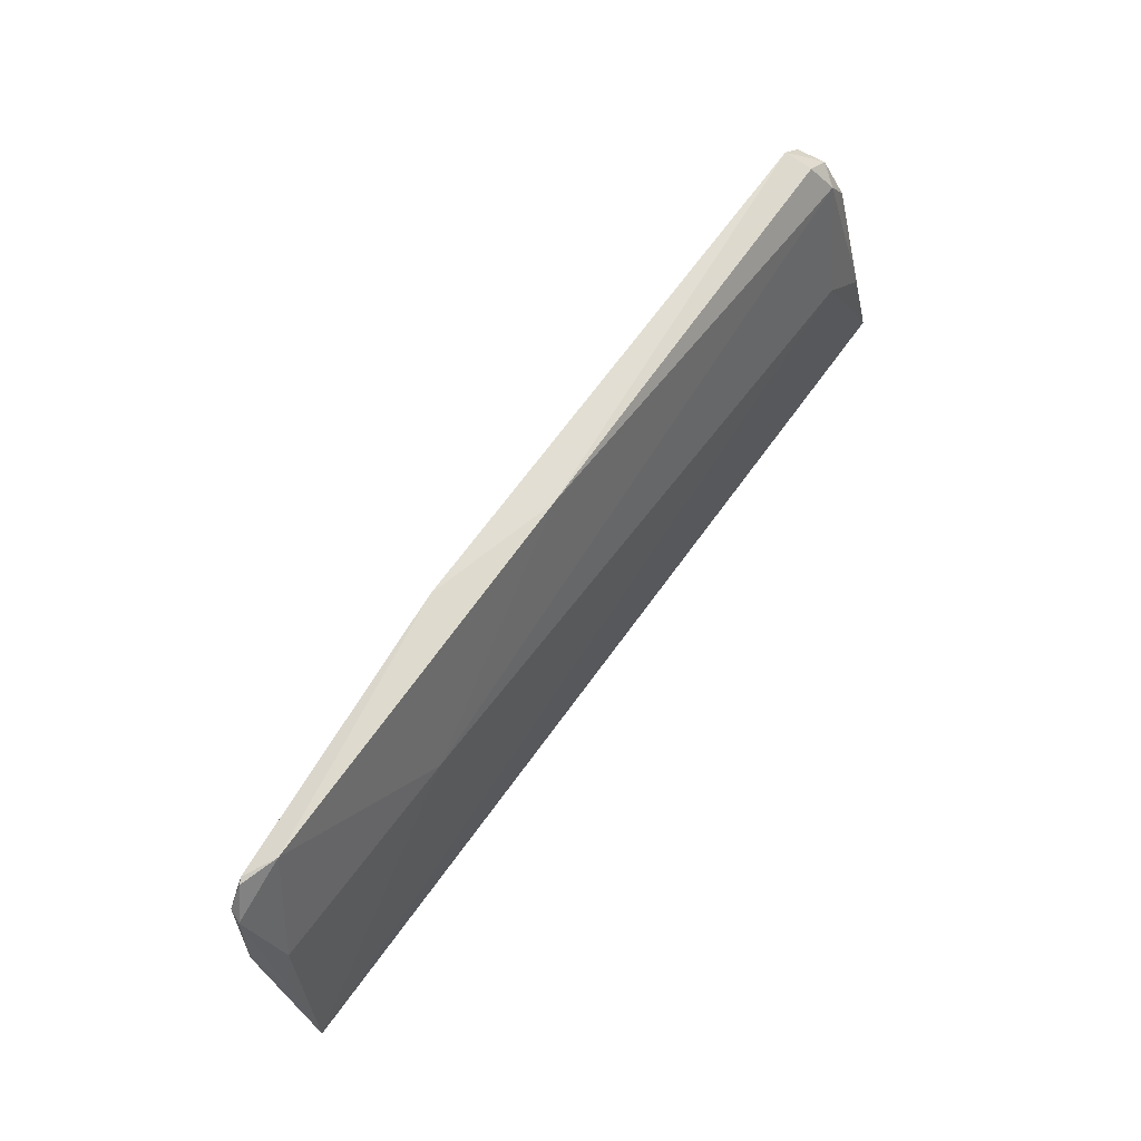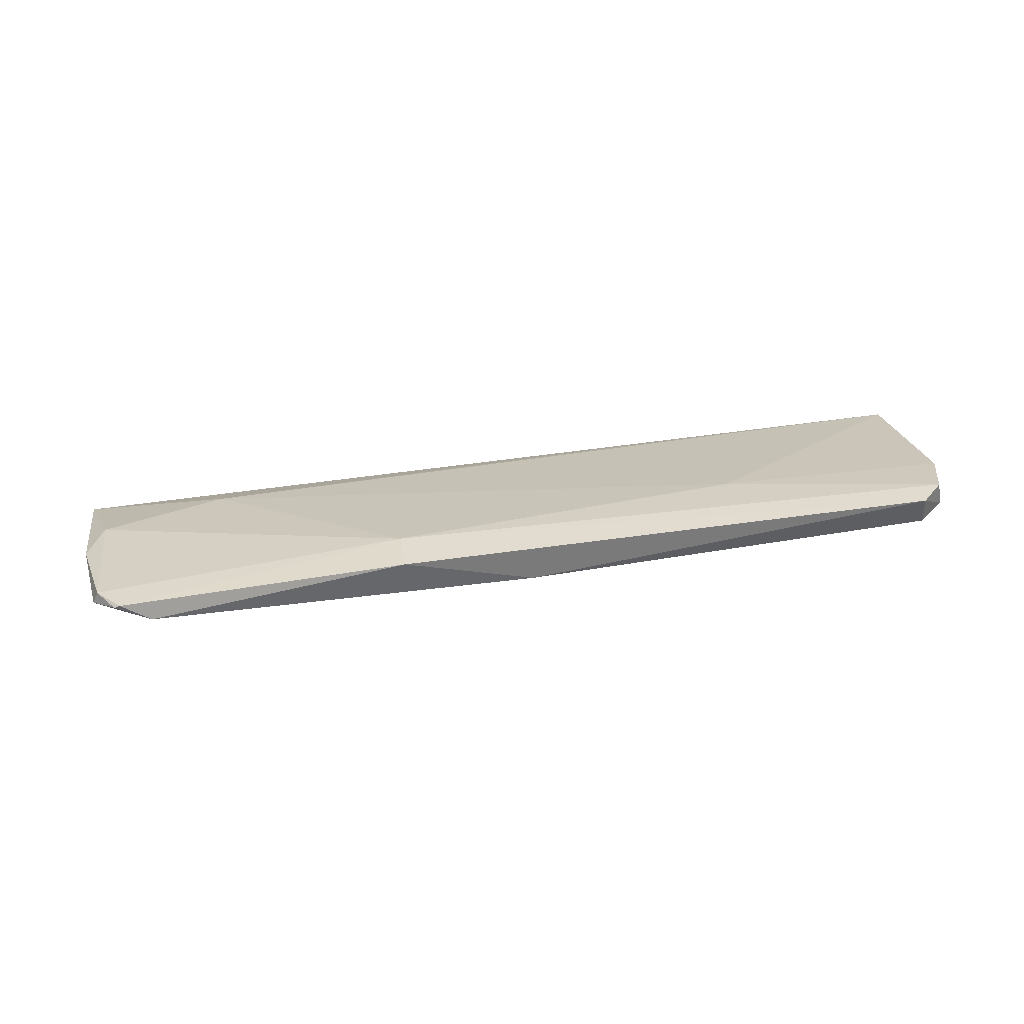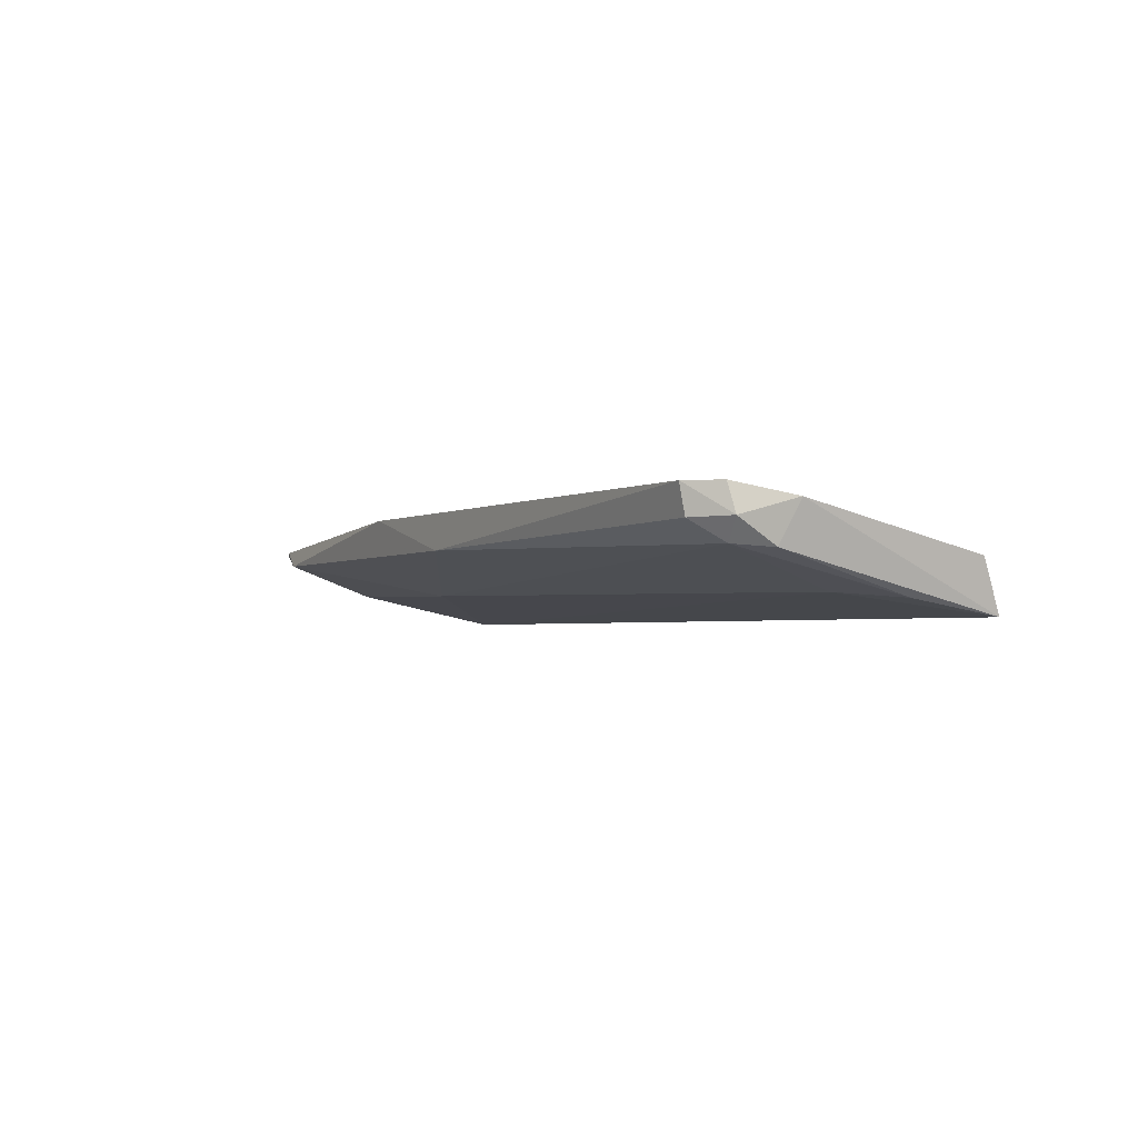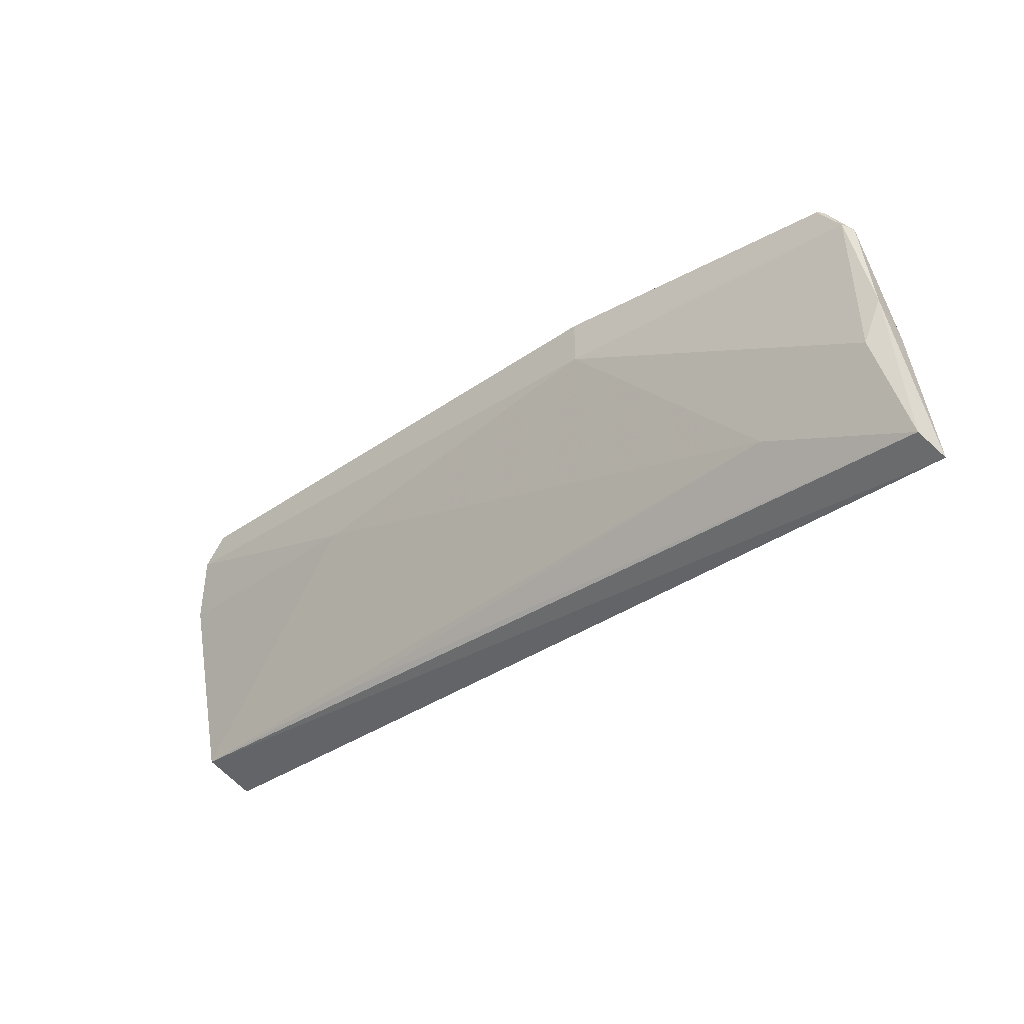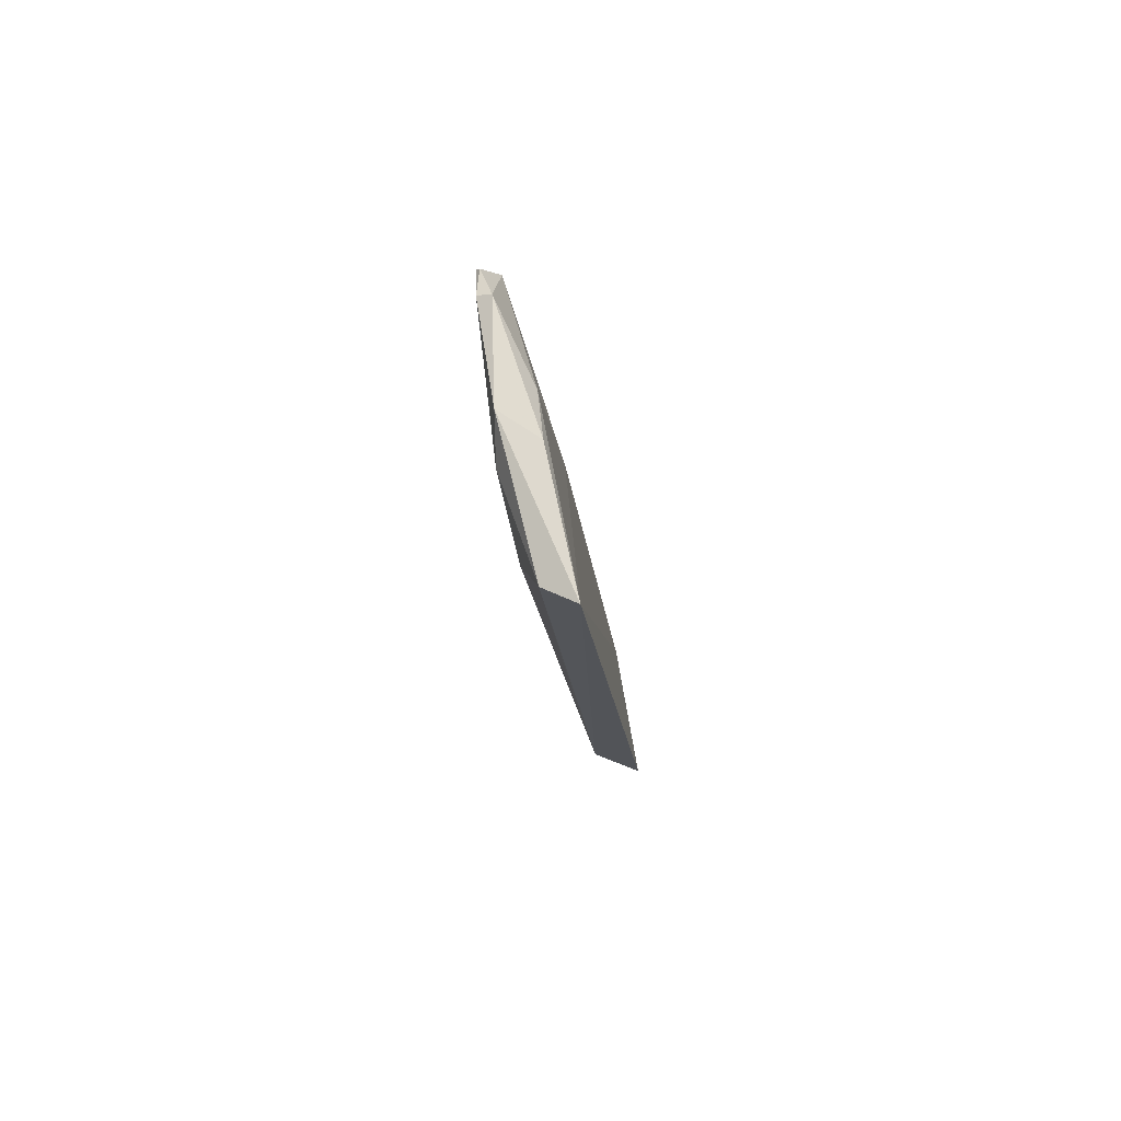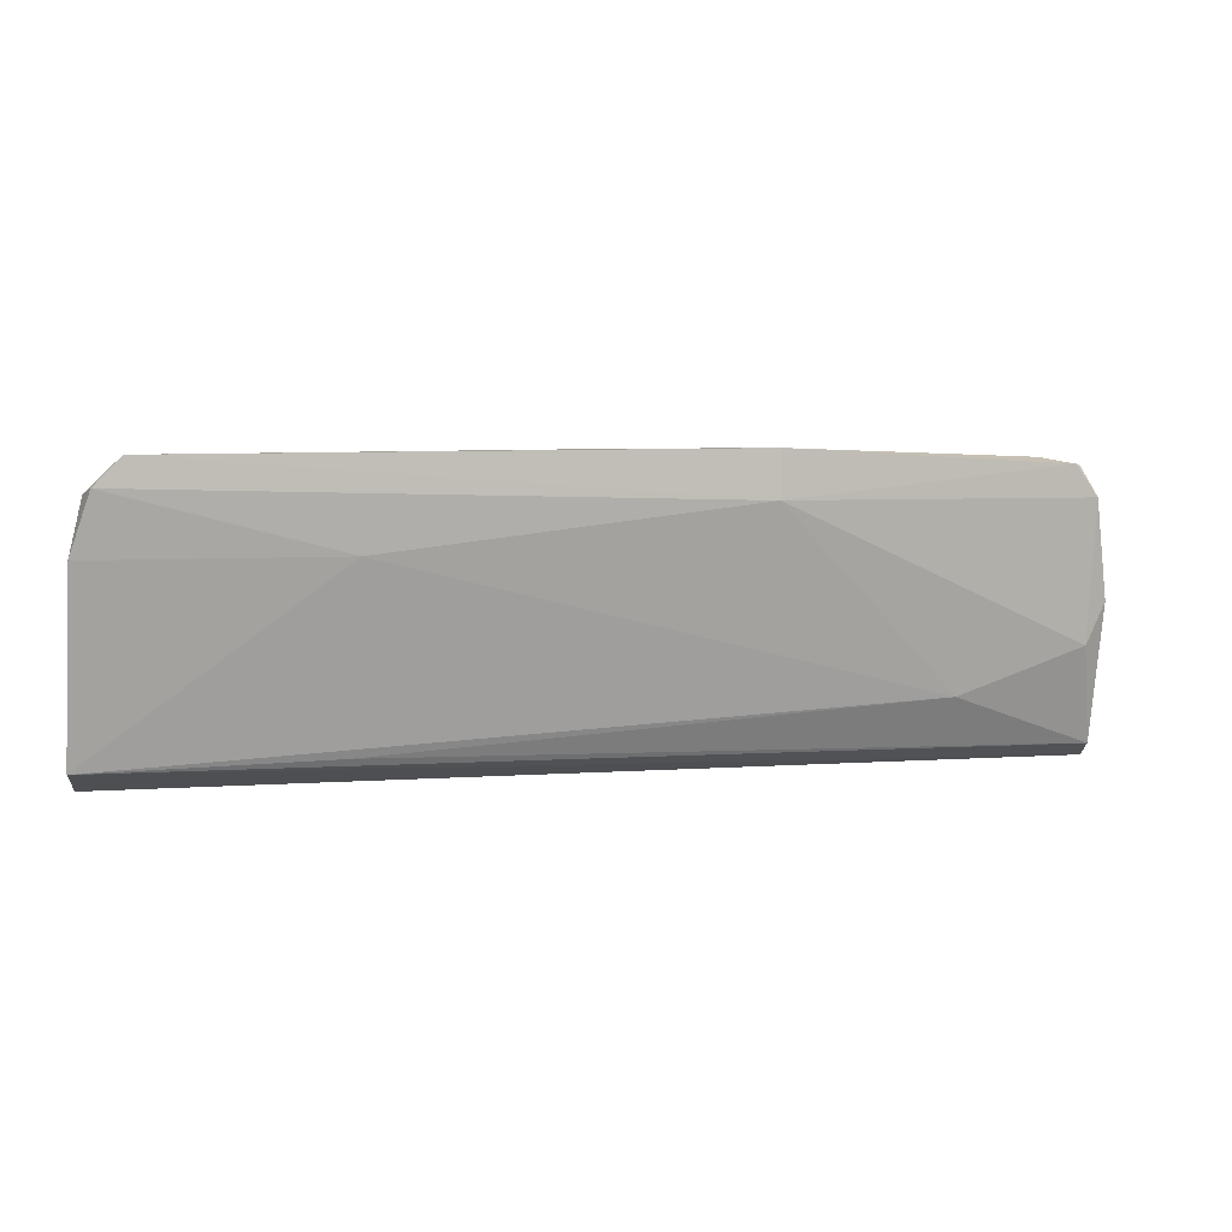
<metadata>
{"format":"obj","ext":"obj","renderer":"f3d","projection":"perspective","resolution":1024,"background":"white","views":[{"elev":68.8,"azim":-53.2,"up":"+Z"},{"elev":34.3,"azim":-9.7,"up":"+Y"},{"elev":-1.2,"azim":60.7,"up":"+Y"},{"elev":-36.3,"azim":-137.2,"up":"+Z"},{"elev":-13.1,"azim":-84.5,"up":"+Z"},{"elev":3.3,"azim":166.9,"up":"+Z"}]}
</metadata>
<code>
v 0.02119 0.01067 0.1474
v 0.02293 0.00811 0.144
v 0.02361 0.007909 0.1343
v -0.02289 0.004767 0.1335
v -0.01908 0.008135 0.1475
v 0.02333 0.005405 0.1333
v 0.0234 0.01007 0.1432
v 0.0213 0.009242 0.1472
v -0.01103 0.006434 0.1421
v -0.006325 0.0102 0.1456
v 0.02196 0.008253 0.1457
v 0.0002371 0.008517 0.1478
v 0.0228 0.00931 0.1459
v -0.02156 0.006462 0.142
v 0.02047 0.006435 0.1398
v -0.006342 0.0102 0.1478
v 0.02247 0.01067 0.1461
v -0.0216 0.00799 0.1389
v 0.01166 0.01011 0.1433
v 0.02286 0.006186 0.1375
v -0.02174 0.008787 0.1457
v -0.02255 0.006289 0.1343
v -0.01537 0.007811 0.1367
v -0.02059 0.008932 0.1472
v -0.02201 0.008139 0.1456
v -0.02256 0.007953 0.141
v 0.01194 0.007704 0.1346
v -0.02086 0.008775 0.1471
v -0.02247 0.006147 0.1398
f 6 4 3
f 7 6 3
f 7 2 6
f 12 8 1
f 12 11 8
f 12 5 9
f 12 9 11
f 13 1 8
f 13 2 7
f 13 11 2
f 13 8 11
f 14 9 5
f 14 4 9
f 15 9 4
f 15 4 6
f 15 11 9
f 16 1 10
f 16 12 1
f 16 5 12
f 17 10 1
f 17 13 7
f 17 1 13
f 19 7 3
f 19 17 7
f 19 10 17
f 20 6 2
f 20 2 11
f 20 15 6
f 20 11 15
f 21 10 18
f 22 3 4
f 23 18 10
f 23 10 19
f 23 19 3
f 23 22 18
f 24 16 10
f 24 10 21
f 24 5 16
f 25 14 5
f 26 21 18
f 26 18 22
f 26 25 21
f 26 22 4
f 27 23 3
f 27 3 22
f 27 22 23
f 28 24 21
f 28 21 25
f 28 25 5
f 28 5 24
f 29 4 14
f 29 14 25
f 29 26 4
f 29 25 26

</code>
